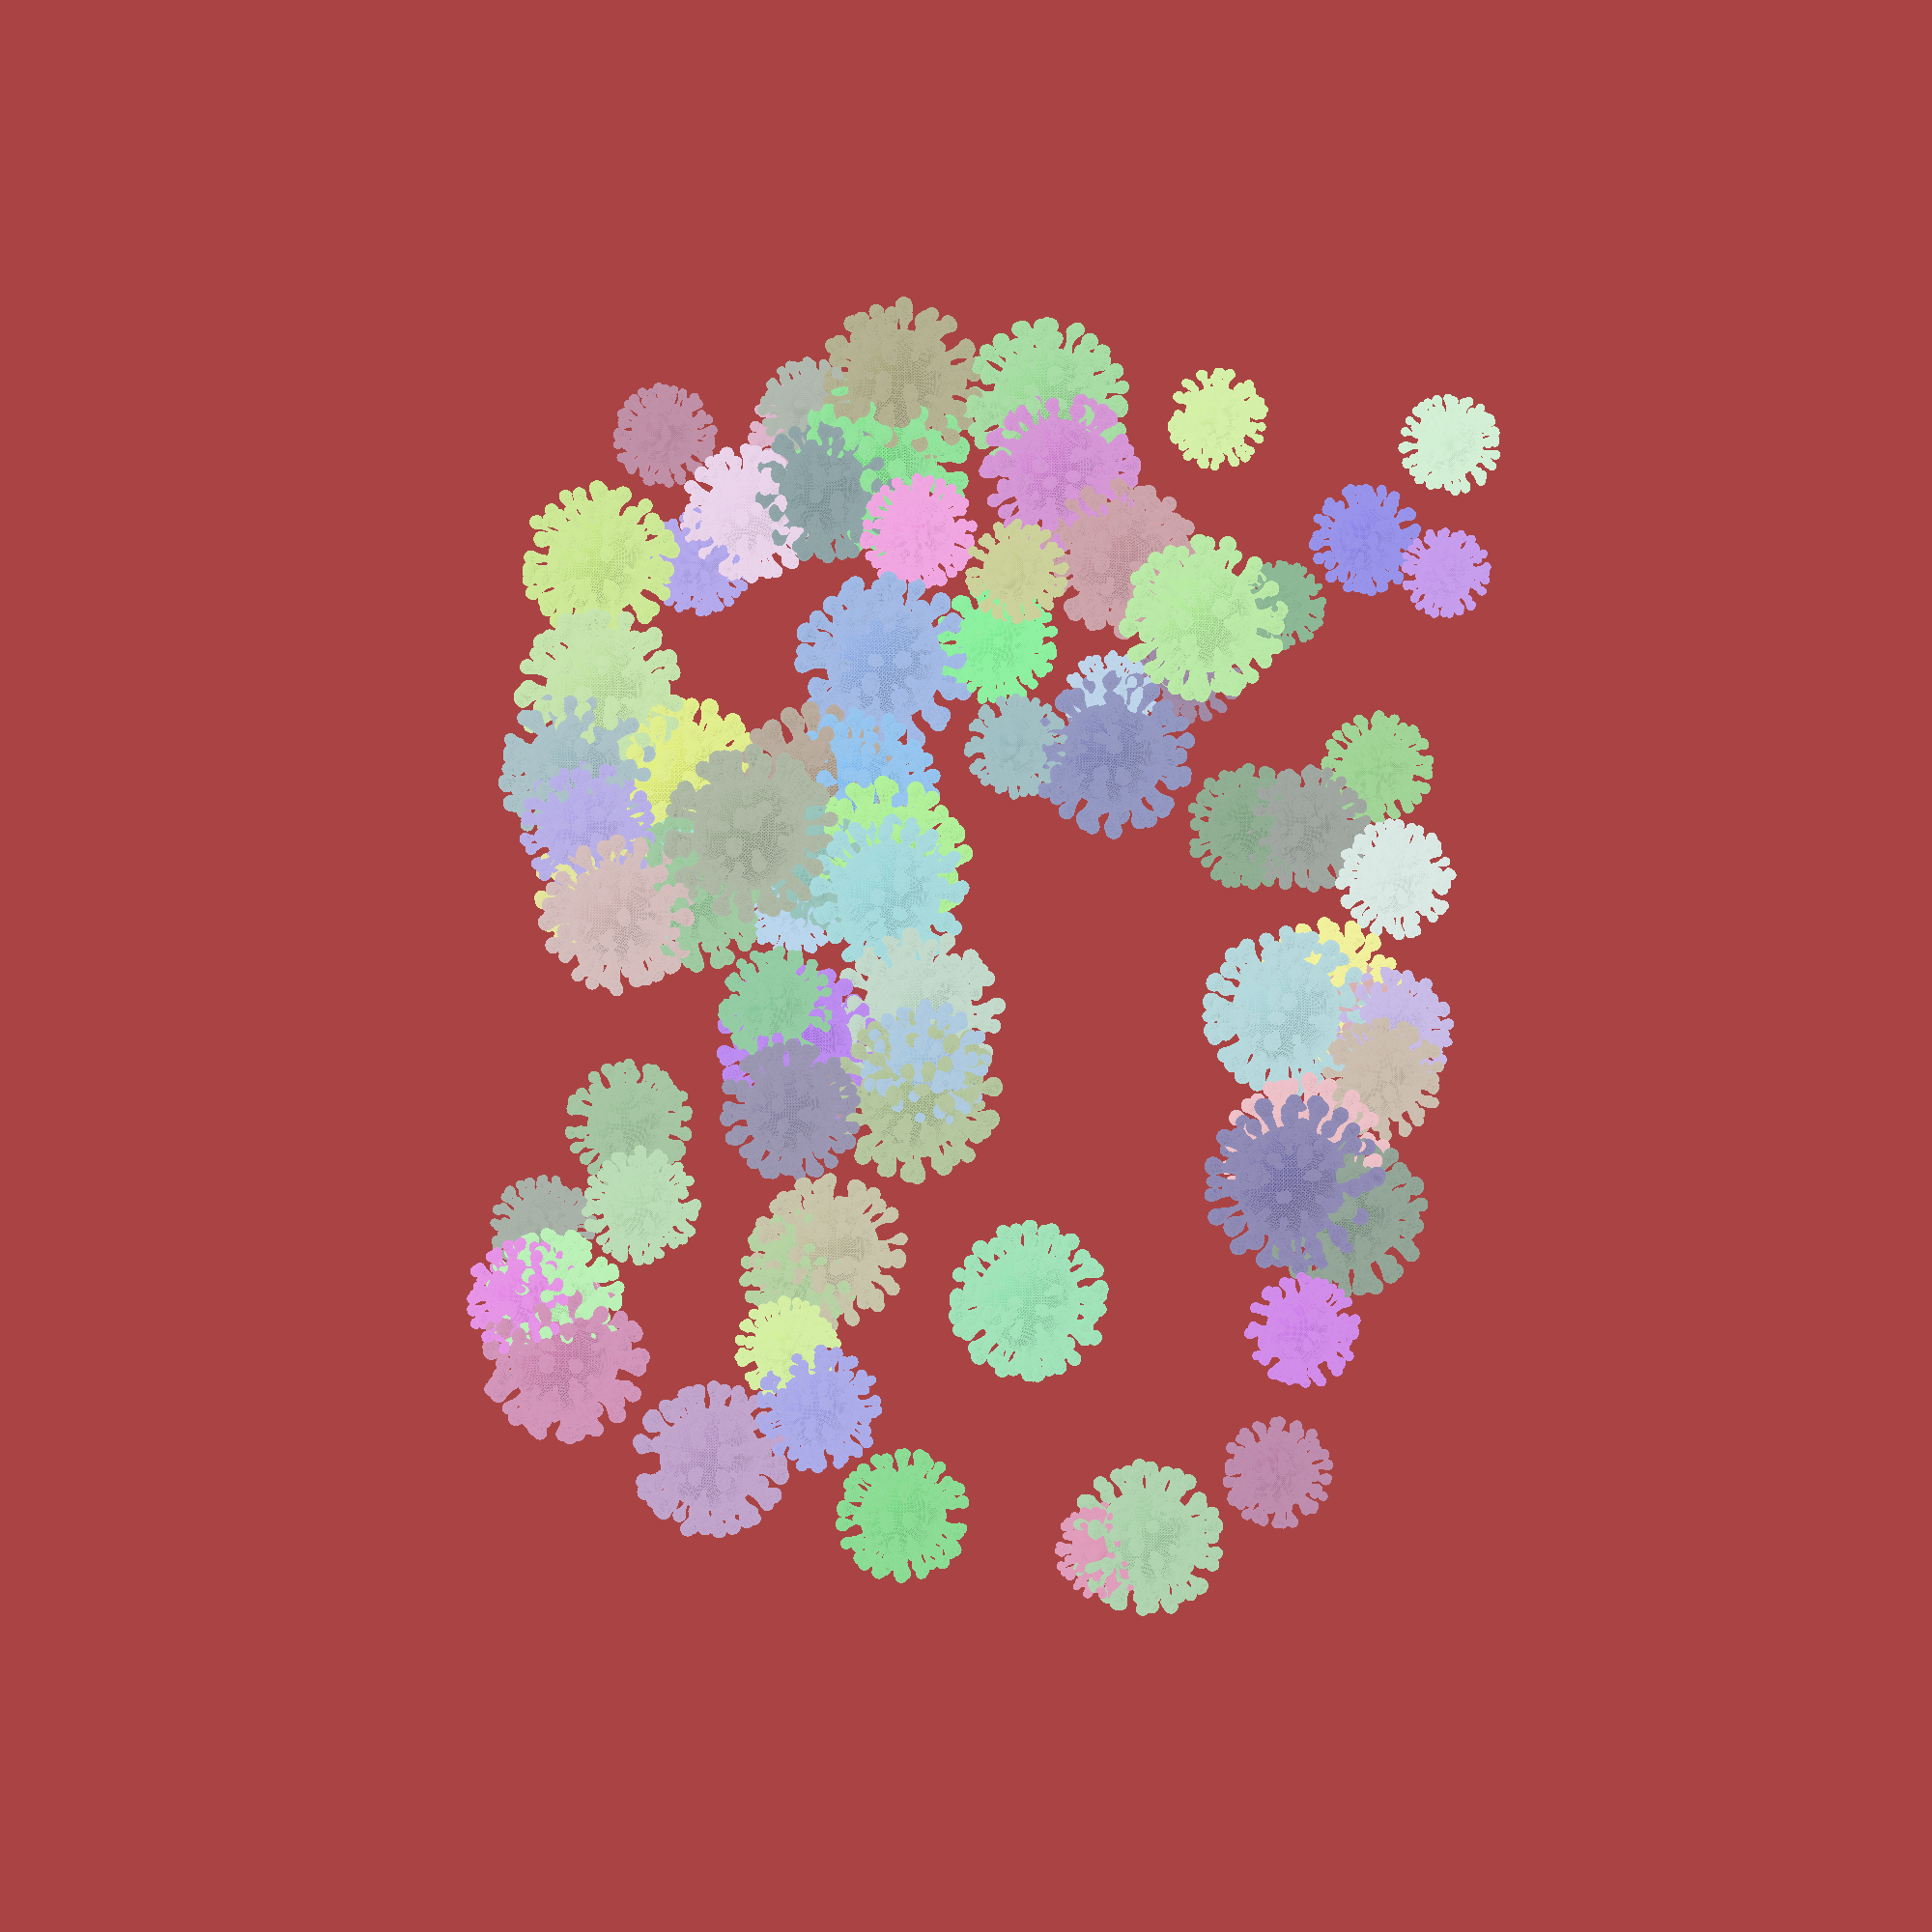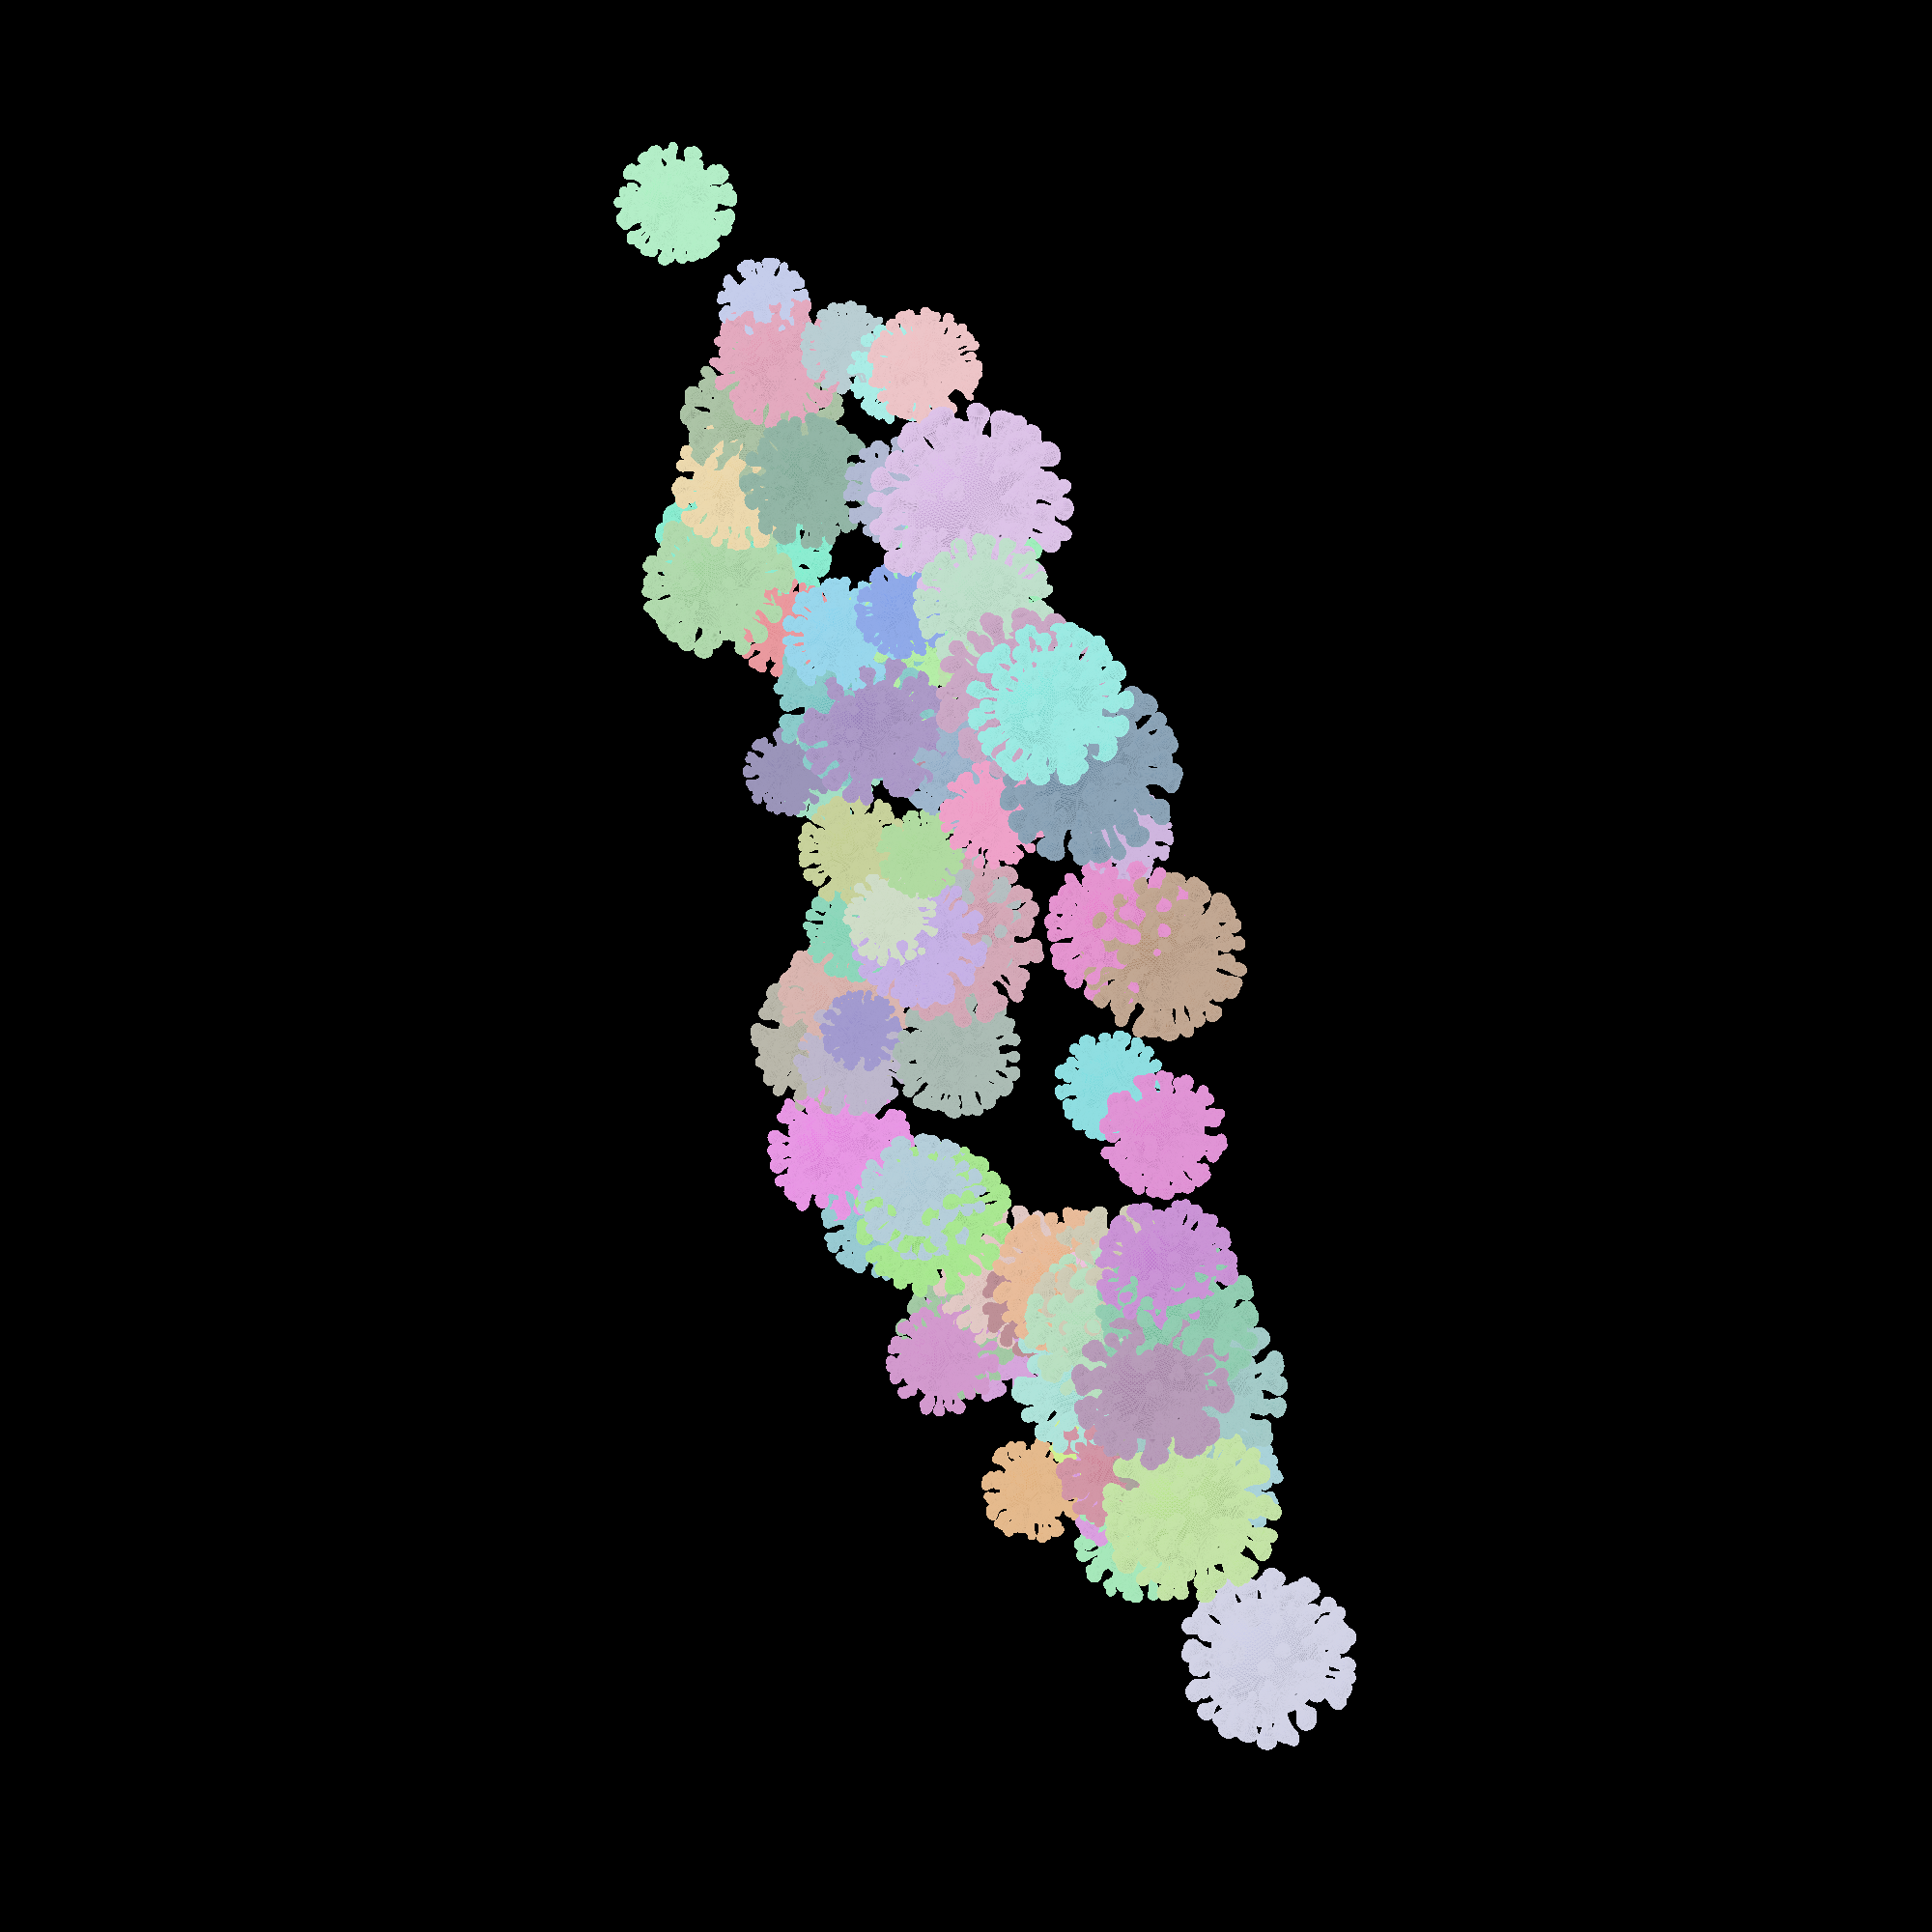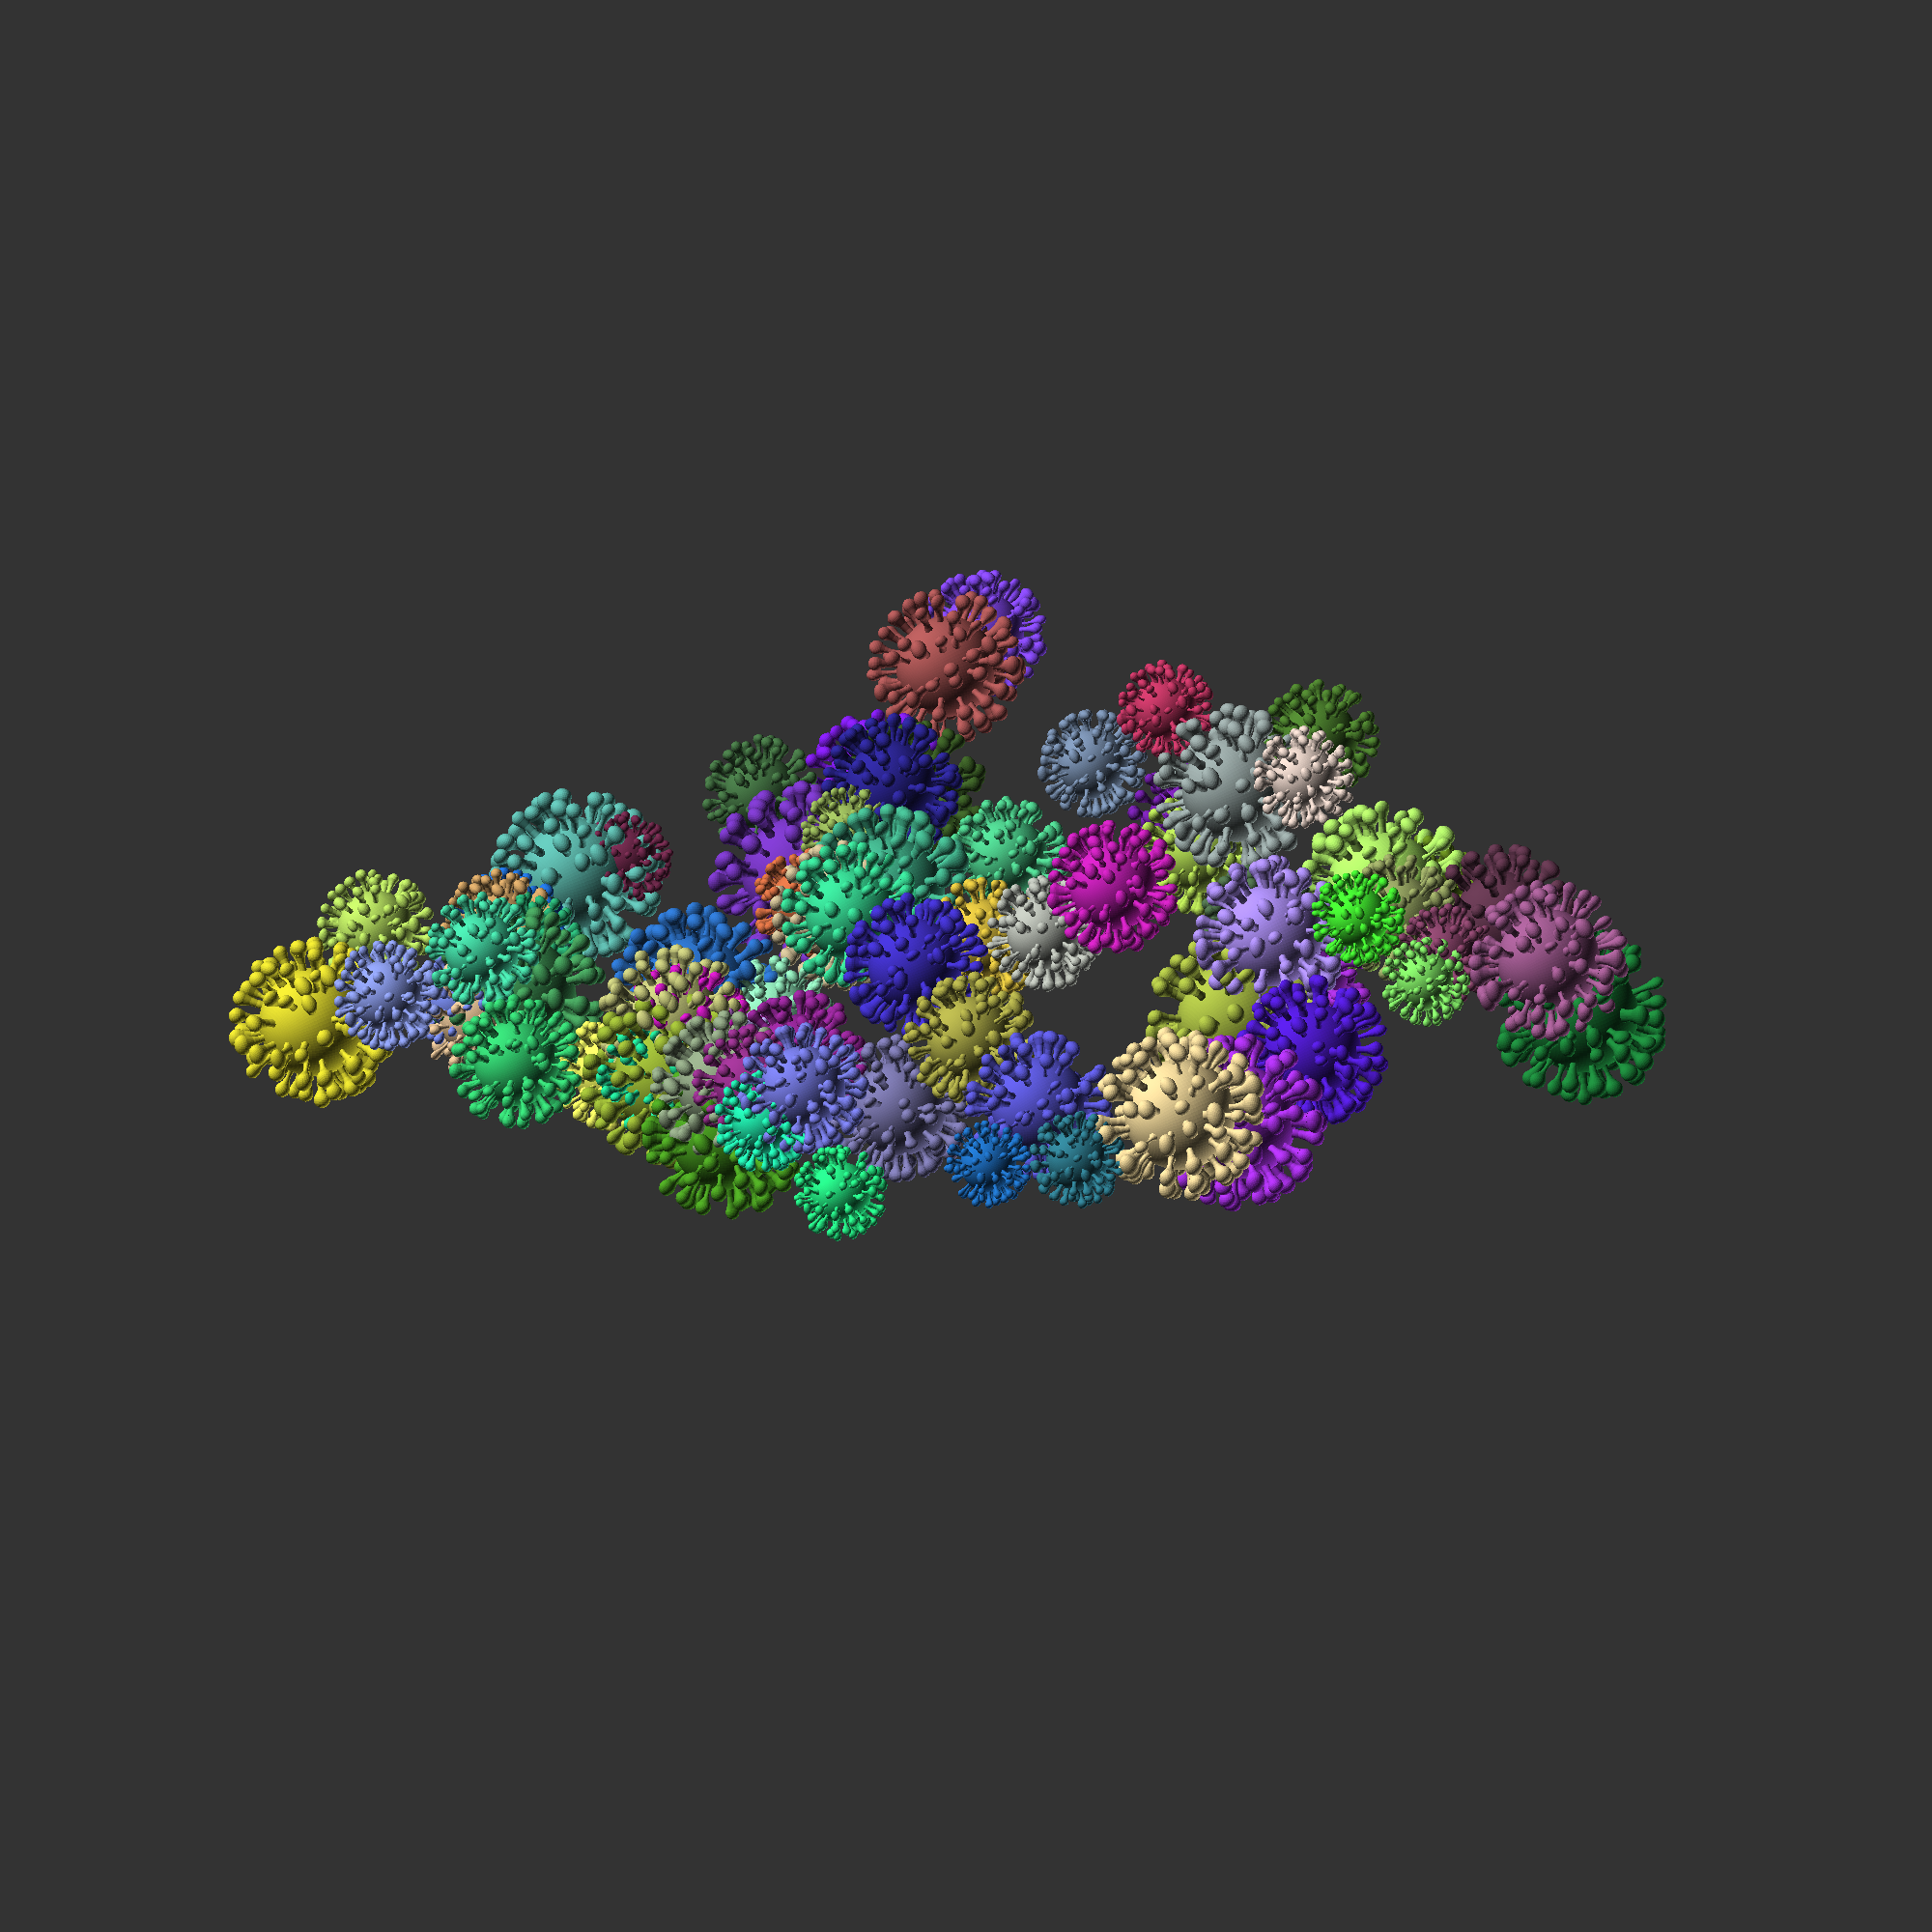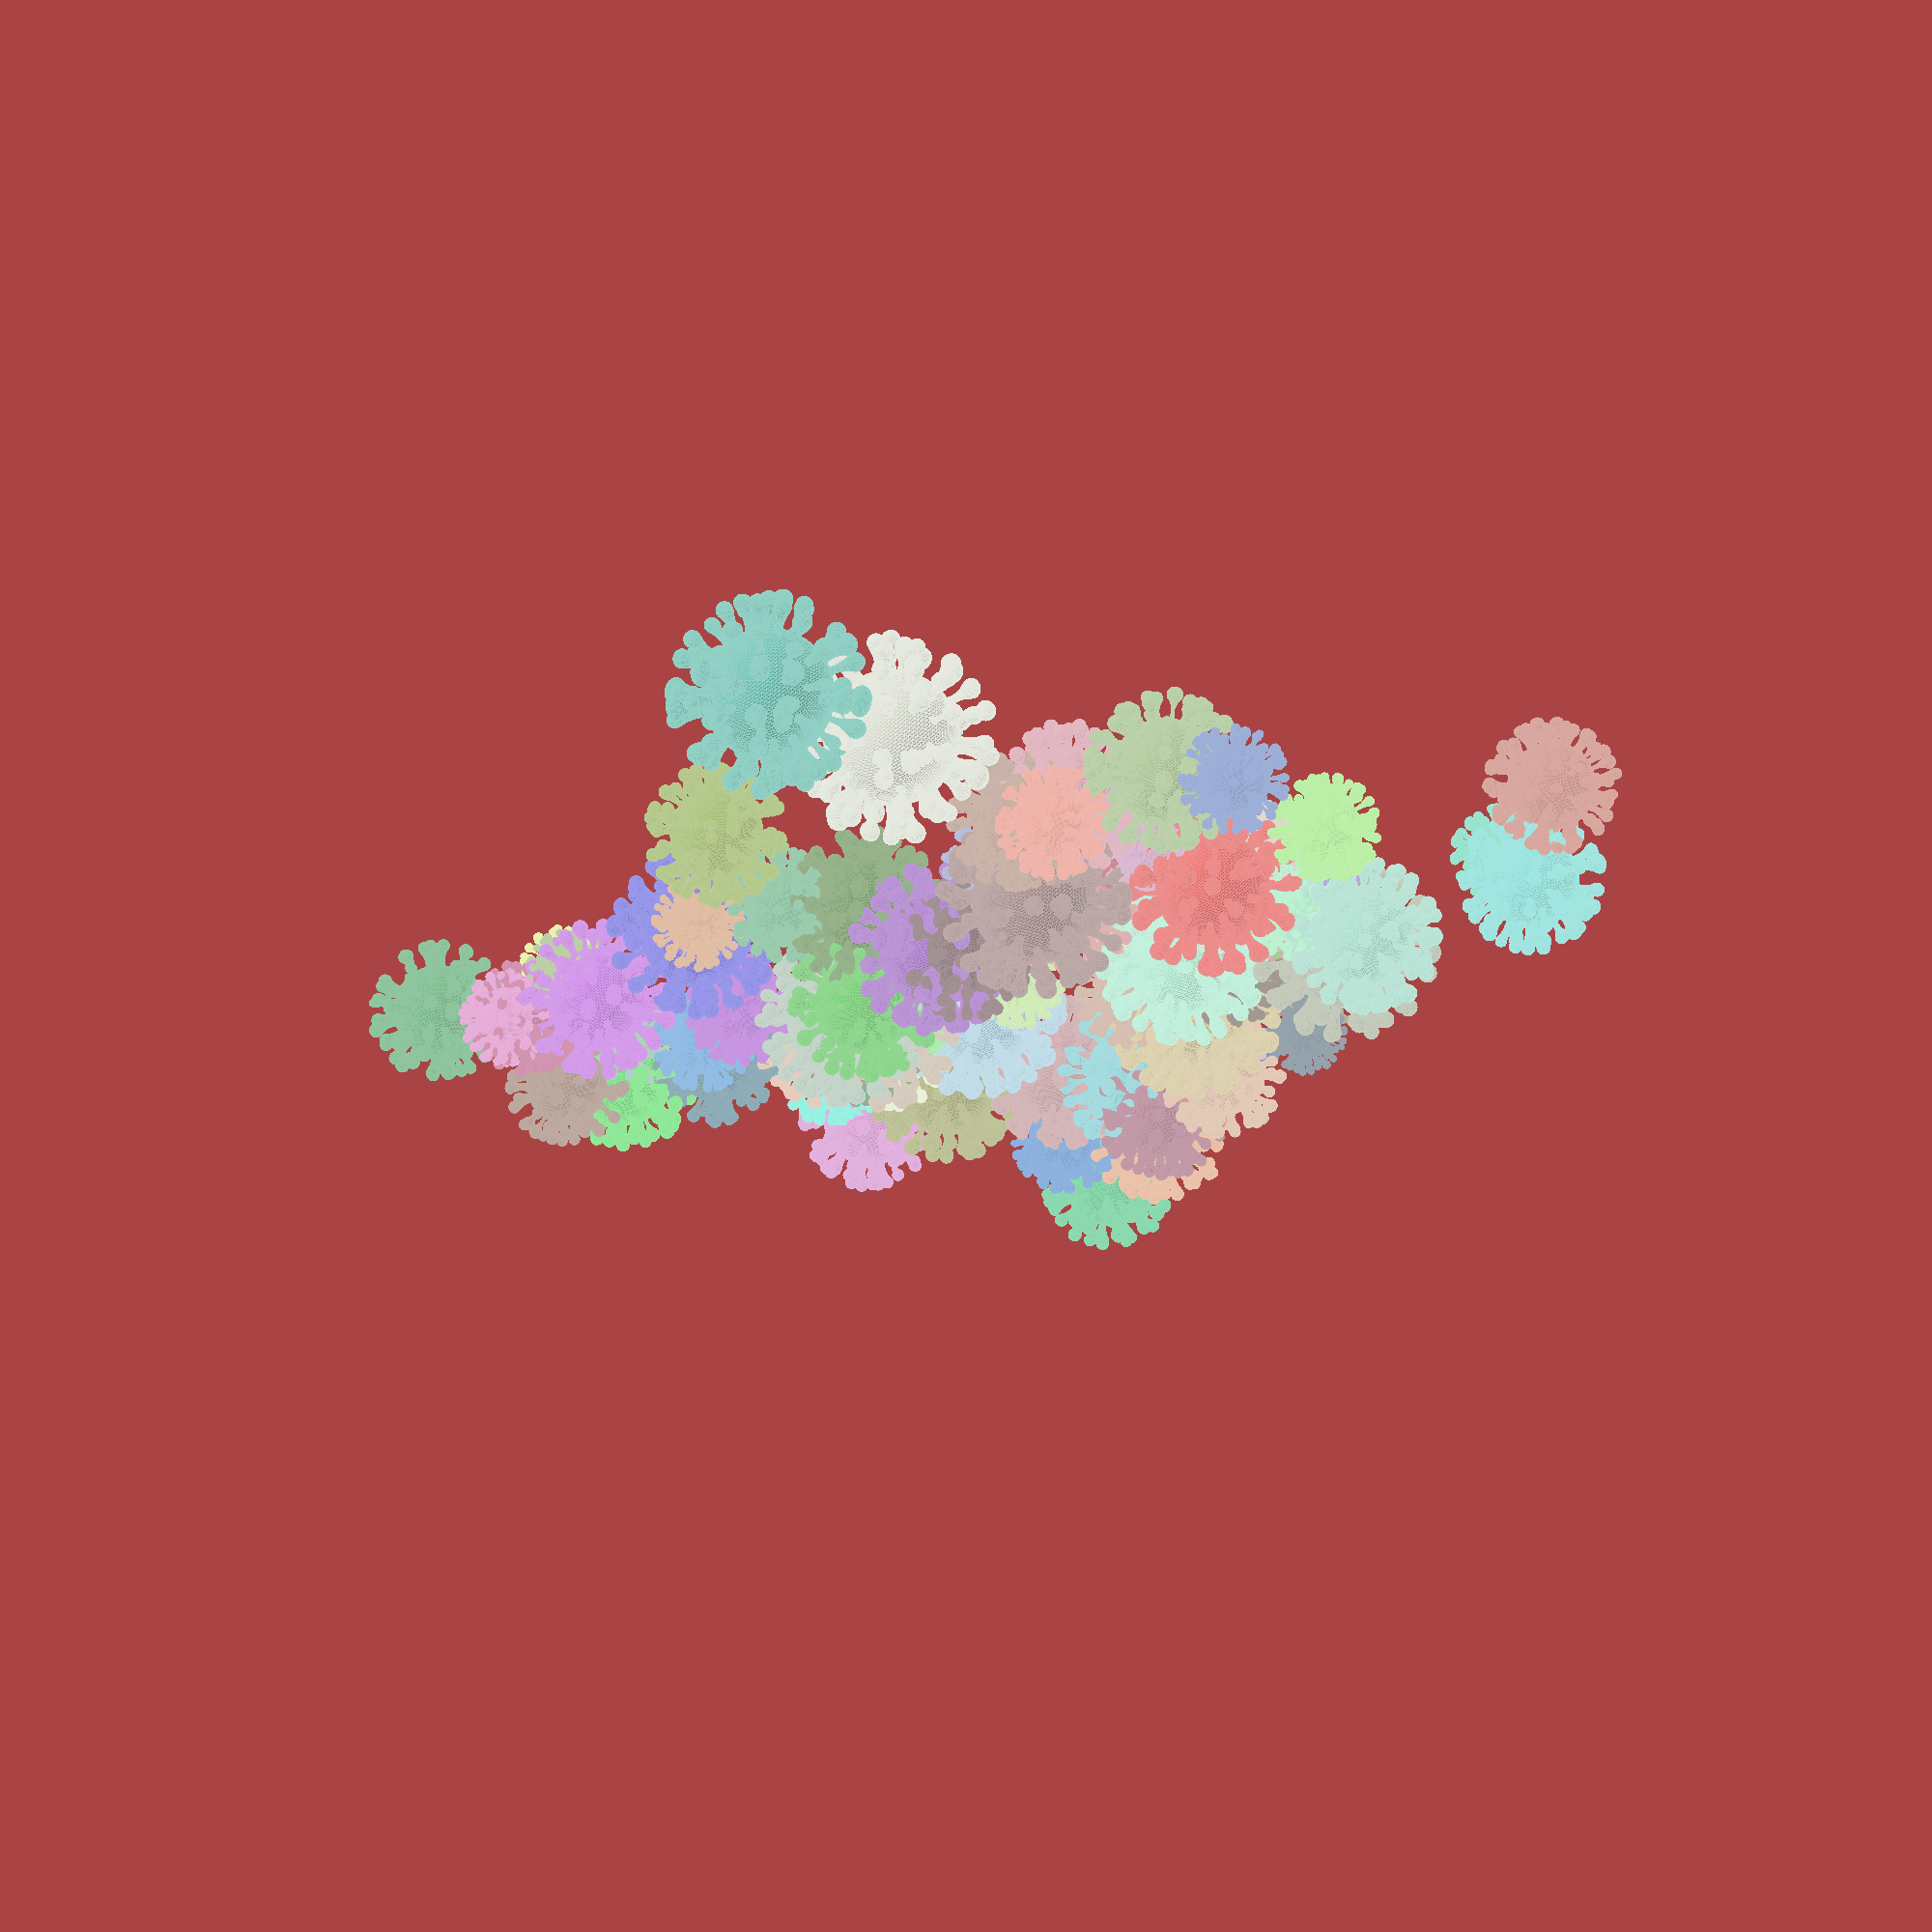
<openscad>

$fn = 100;

dropSize=4;
size=35;
high=2;
nbPics=13;

angleZGlitch = rands(-8,8,nbPics);
angleXGlitch = rands(-30,30,nbPics);
scaleRaindropGlitch = rands(0.7,1.3,nbPics);
distRaindropGlitch = rands(0.7,1.3,nbPics);
distFactorRaindropGlitch = rands(0.9,1.1,nbPics);

// viscosity=25;//[0:200]
// size=25;//[-100:100]
// quality=64;//[4,8,16,32,64,128,256]
// step=110;//[0:200]
module viscosphere(size,viscosity,step,quality) {
    rotate([90,0,0])
        rotate_extrude($fn=quality)
            difference() {
                offset(-viscosity)
                    offset(viscosity)
                        union() {
                            for(i=[-1,1]) {
                                translate([0,i*20/100*step,0])
                                    circle(d=20+(i*size/5));
                            }
                        }
                        translate([160,0])
                            square(320,center=true);
            }
}

module virus() {
    sphere(d=size,center=true);

    color([1,0,0])
    for(rotY=[-80:20:80]) {
        nbPics = (90-abs(rotY))/5;
        for(rotZ=[0:nbPics-1]) {
            angleXGlitch = rands(-8,8,1)[0];
            angleZGlitch = rands(-10,10,1)[0];
            
            rotate([angleXGlitch,0,0])
            rotate([0, 0, (360 - rotZ * 360/nbPics)])
            rotate([0,-rotY,0])
            rotate([0, 0, angleZGlitch]) 
            translate([size*3/5,0,0]) {
                rdSize = rands(15,45,1)[0];
                rdViscosity = rands(25,60,1)[0];
                rdStep = rands(90,110,1)[0];
                rdScale = rands(0.7,1.5,1)[0];
                scale([0.2,rdScale*0.2,0.2]) rotate([0,0,90]) viscosphere(rdSize,rdViscosity,rdStep);
            }
        }
    }
}

for(nz=[0:10]) {
for(nx=[0:6]) {
    
    rndXGlitch = rands(0,640,1)[0];
    rndYGlitch = rands(-25,25,1)[0];
    rndZGlitch = rands(0,400,1)[0];
    rndColor = rands(0.1,0.9,3);
    rdScale = rands(0.7,1.5,1)[0];
    
    translate([rndXGlitch,rndYGlitch,rndZGlitch])
    color(rndColor)
    scale(rdScale)
        virus();
}
}
</openscad>
<views>
elev=5.1 azim=302.6 roll=281.7 proj=o view=edges
elev=144.8 azim=98.3 roll=26.1 proj=p view=edges
elev=316.7 azim=333.3 roll=57.0 proj=o view=solid
elev=199.2 azim=184.9 roll=108.0 proj=p view=edges
</views>
